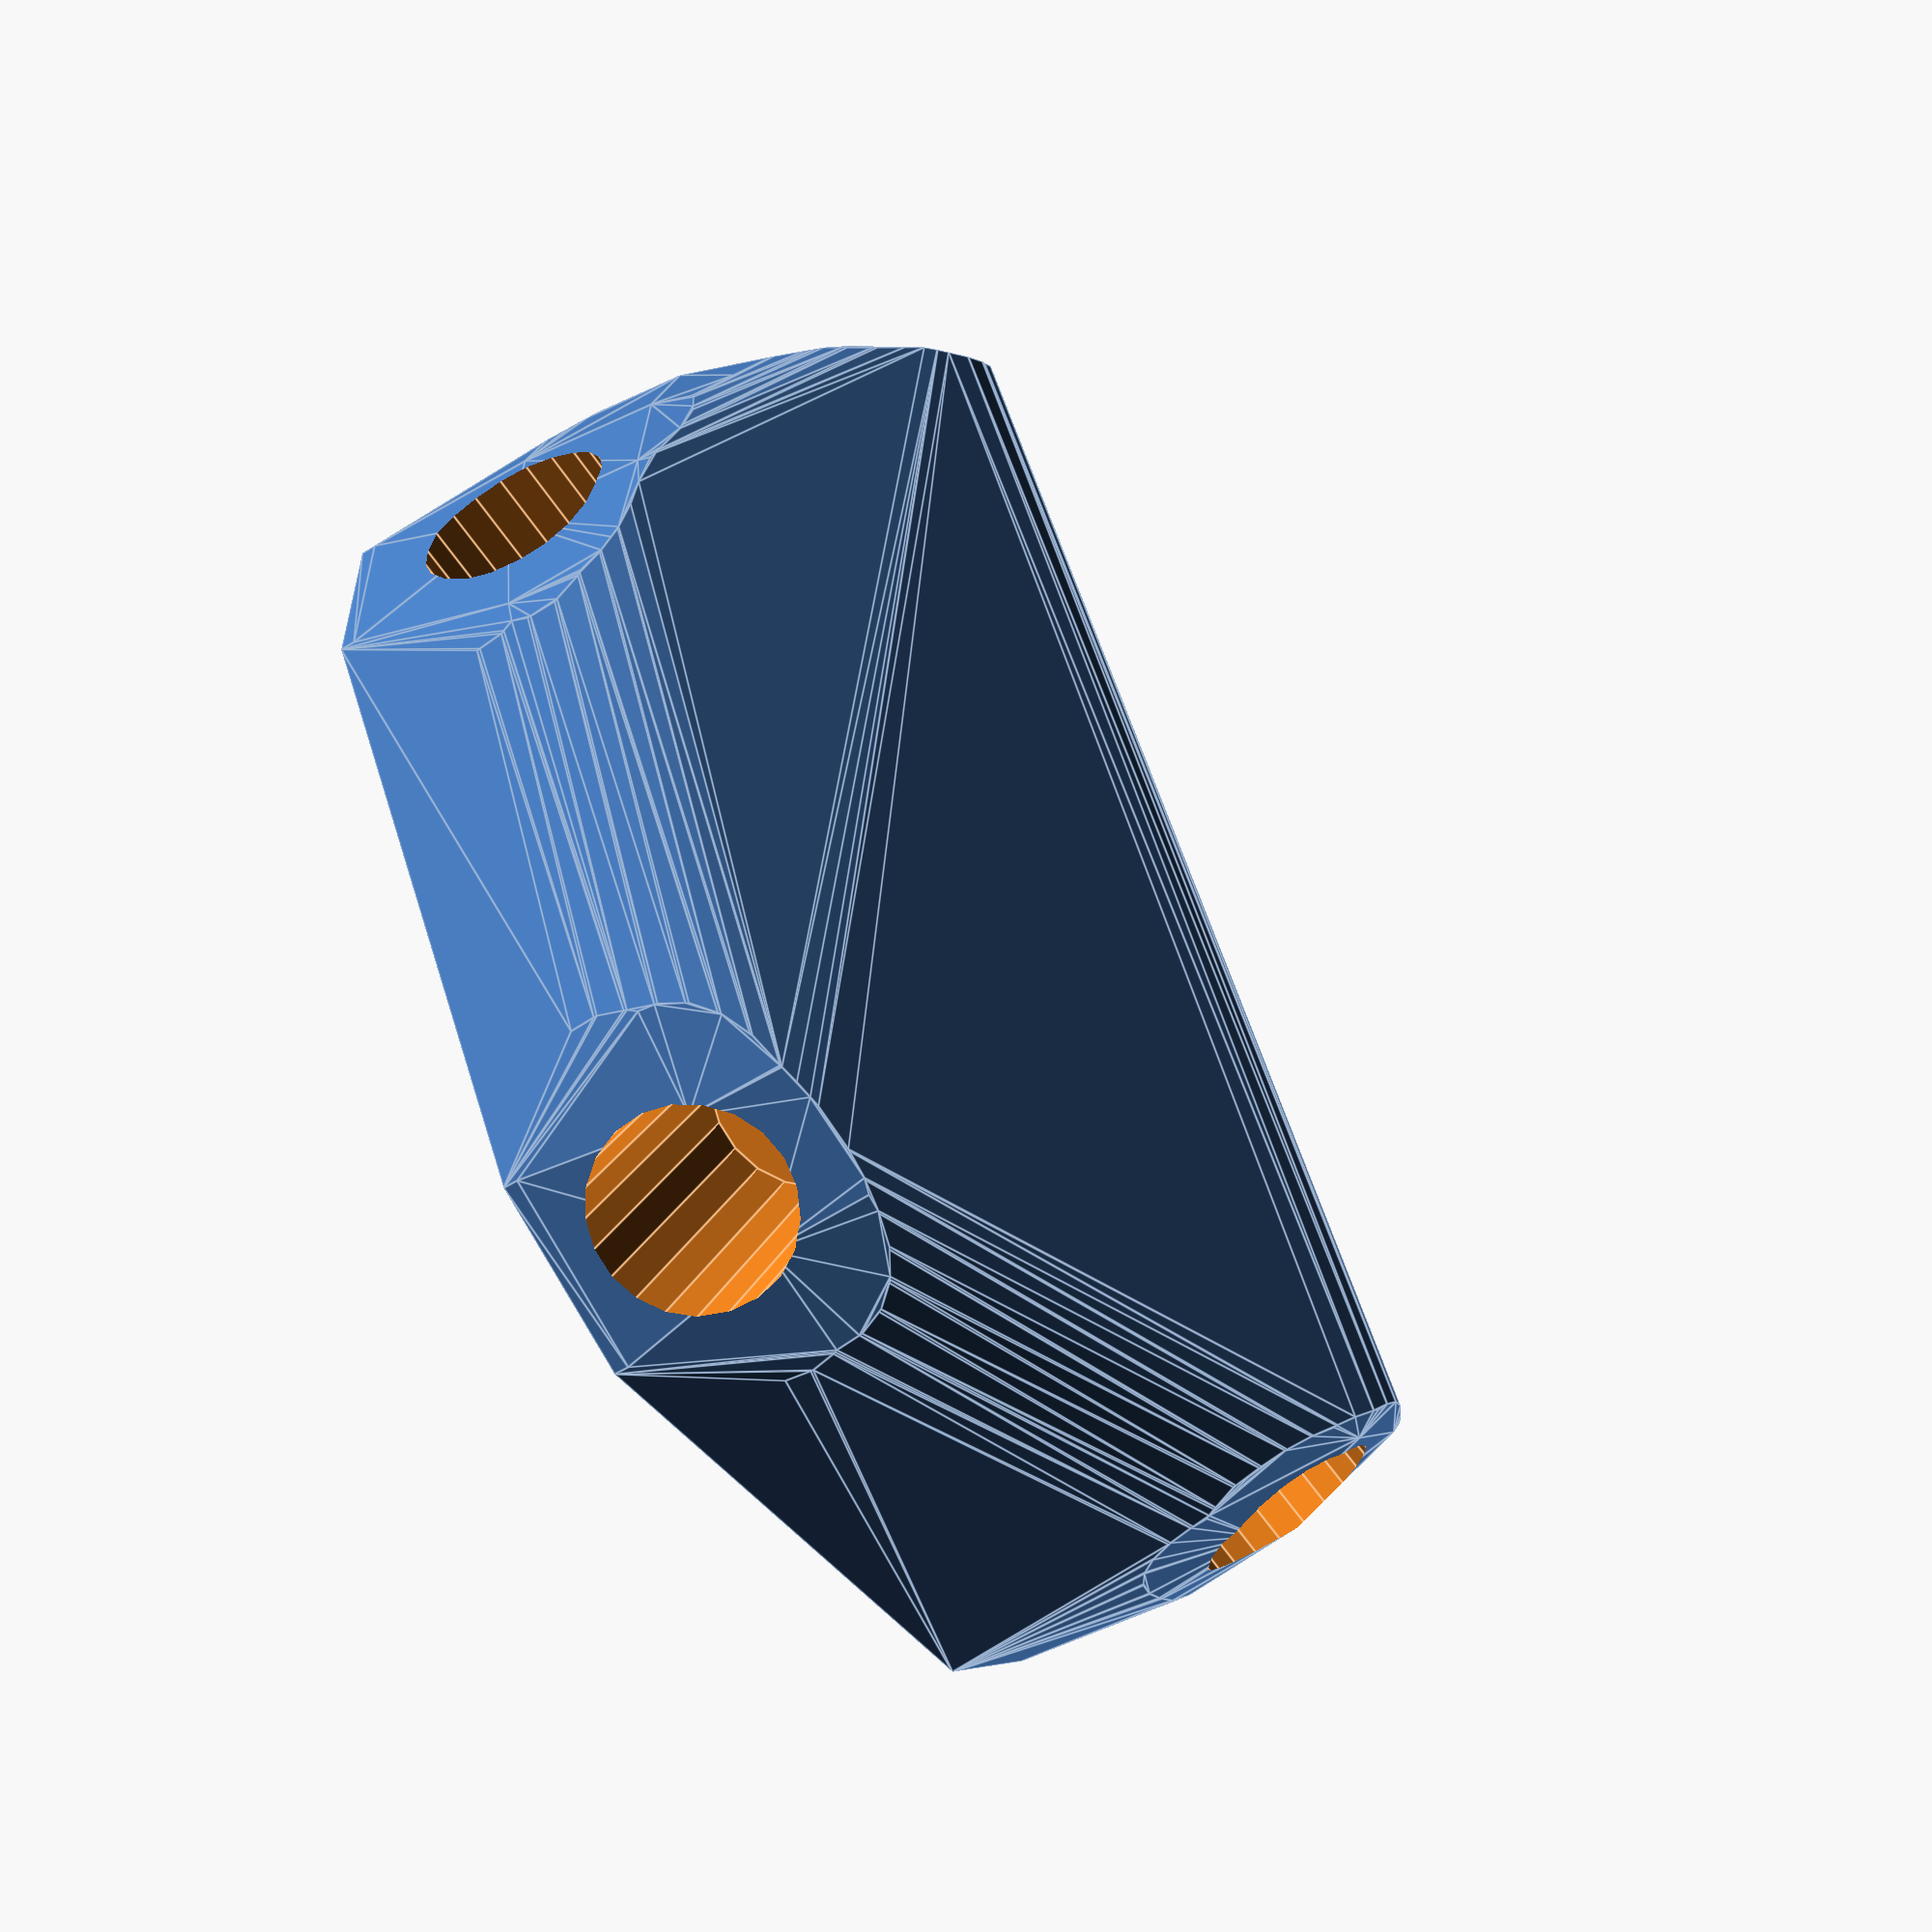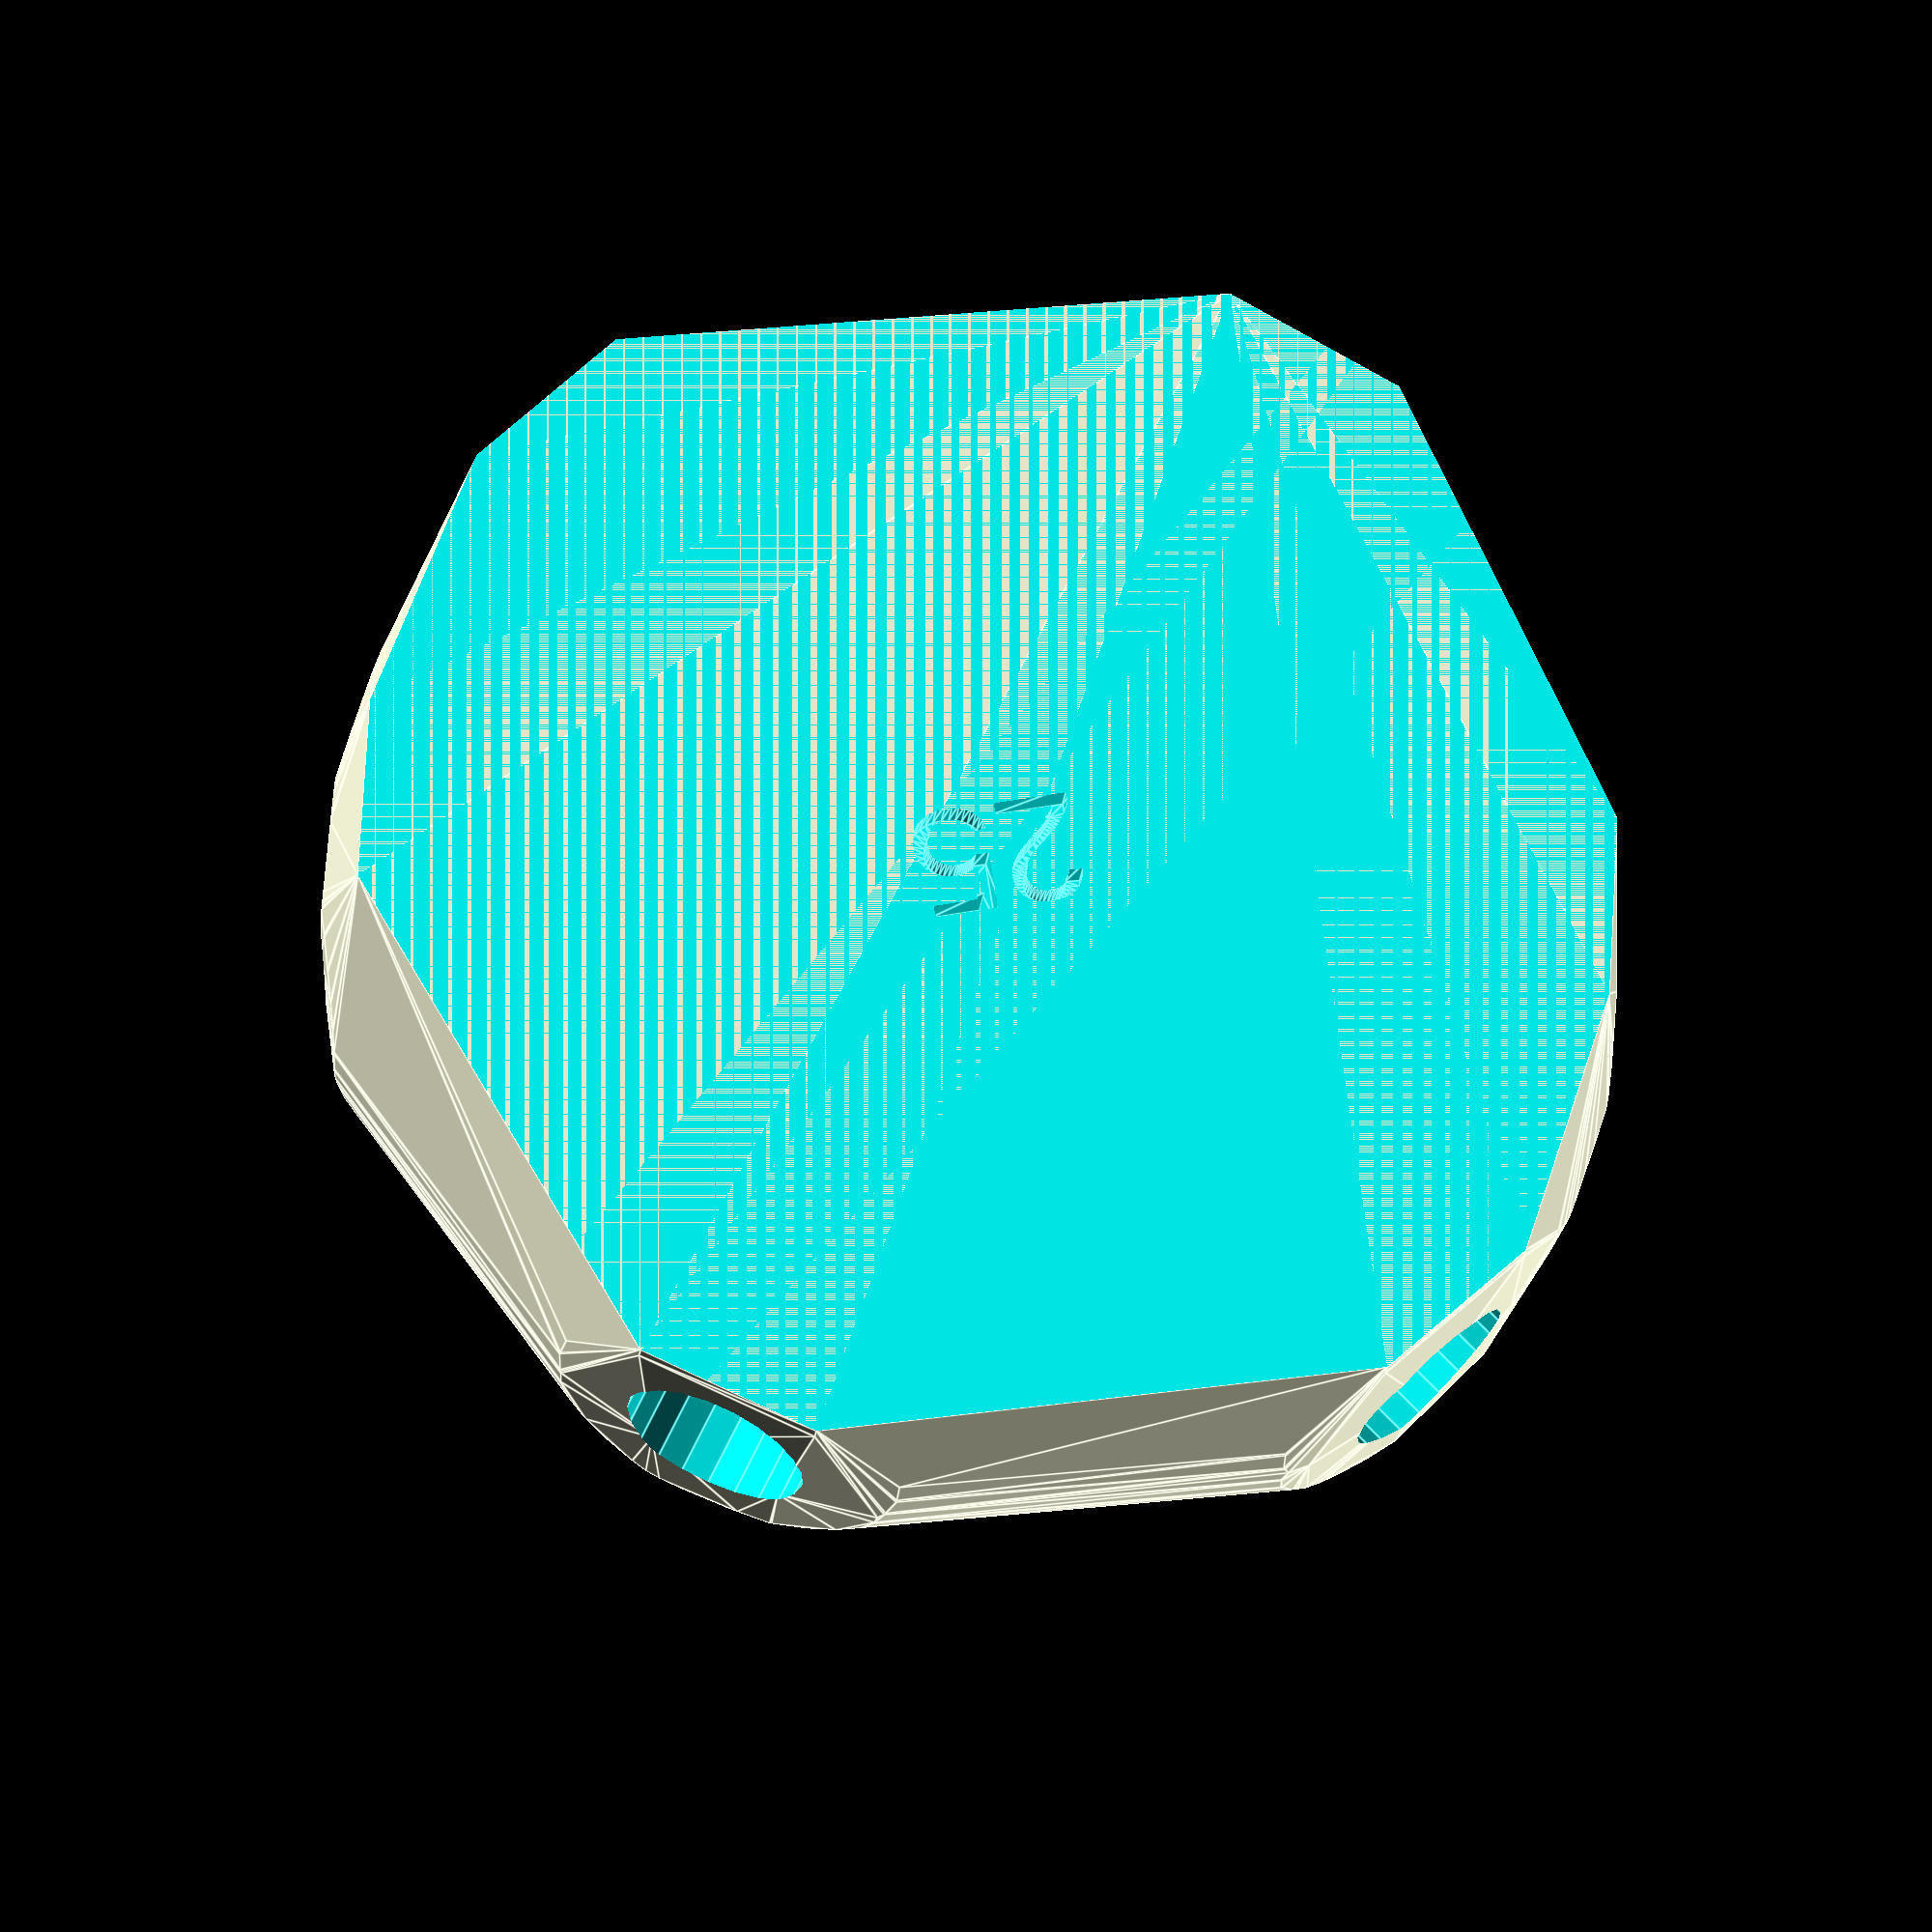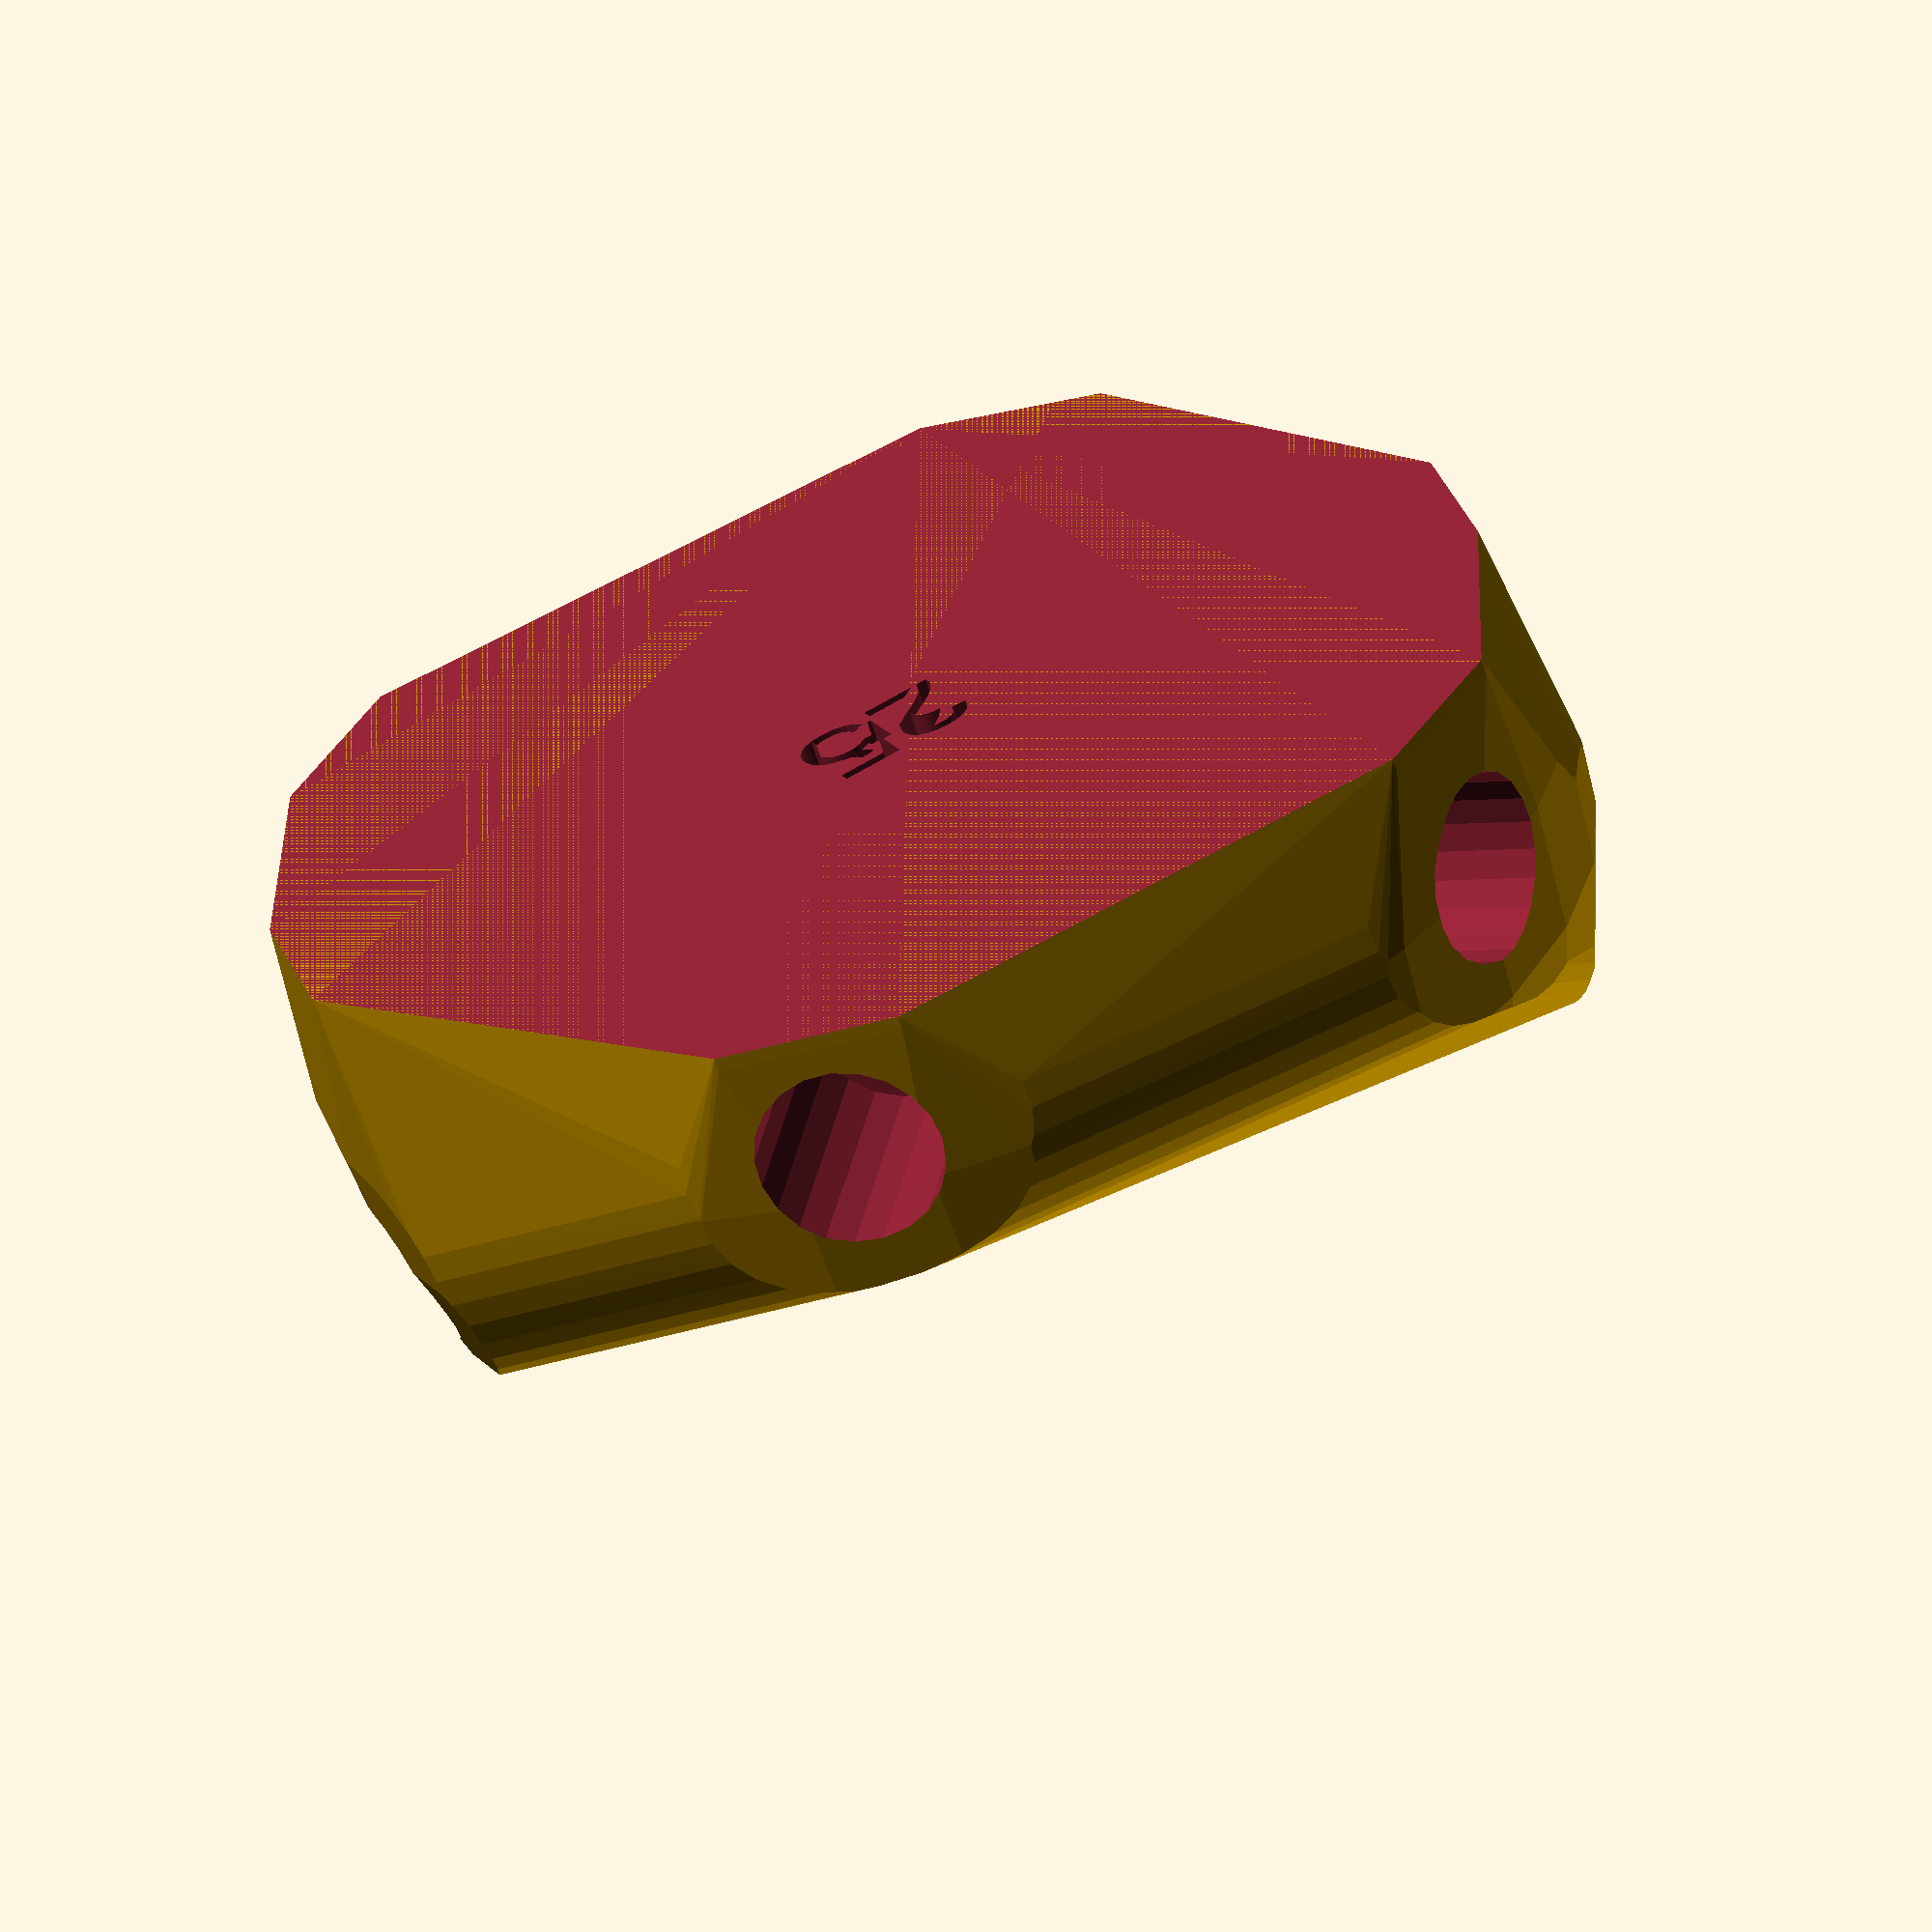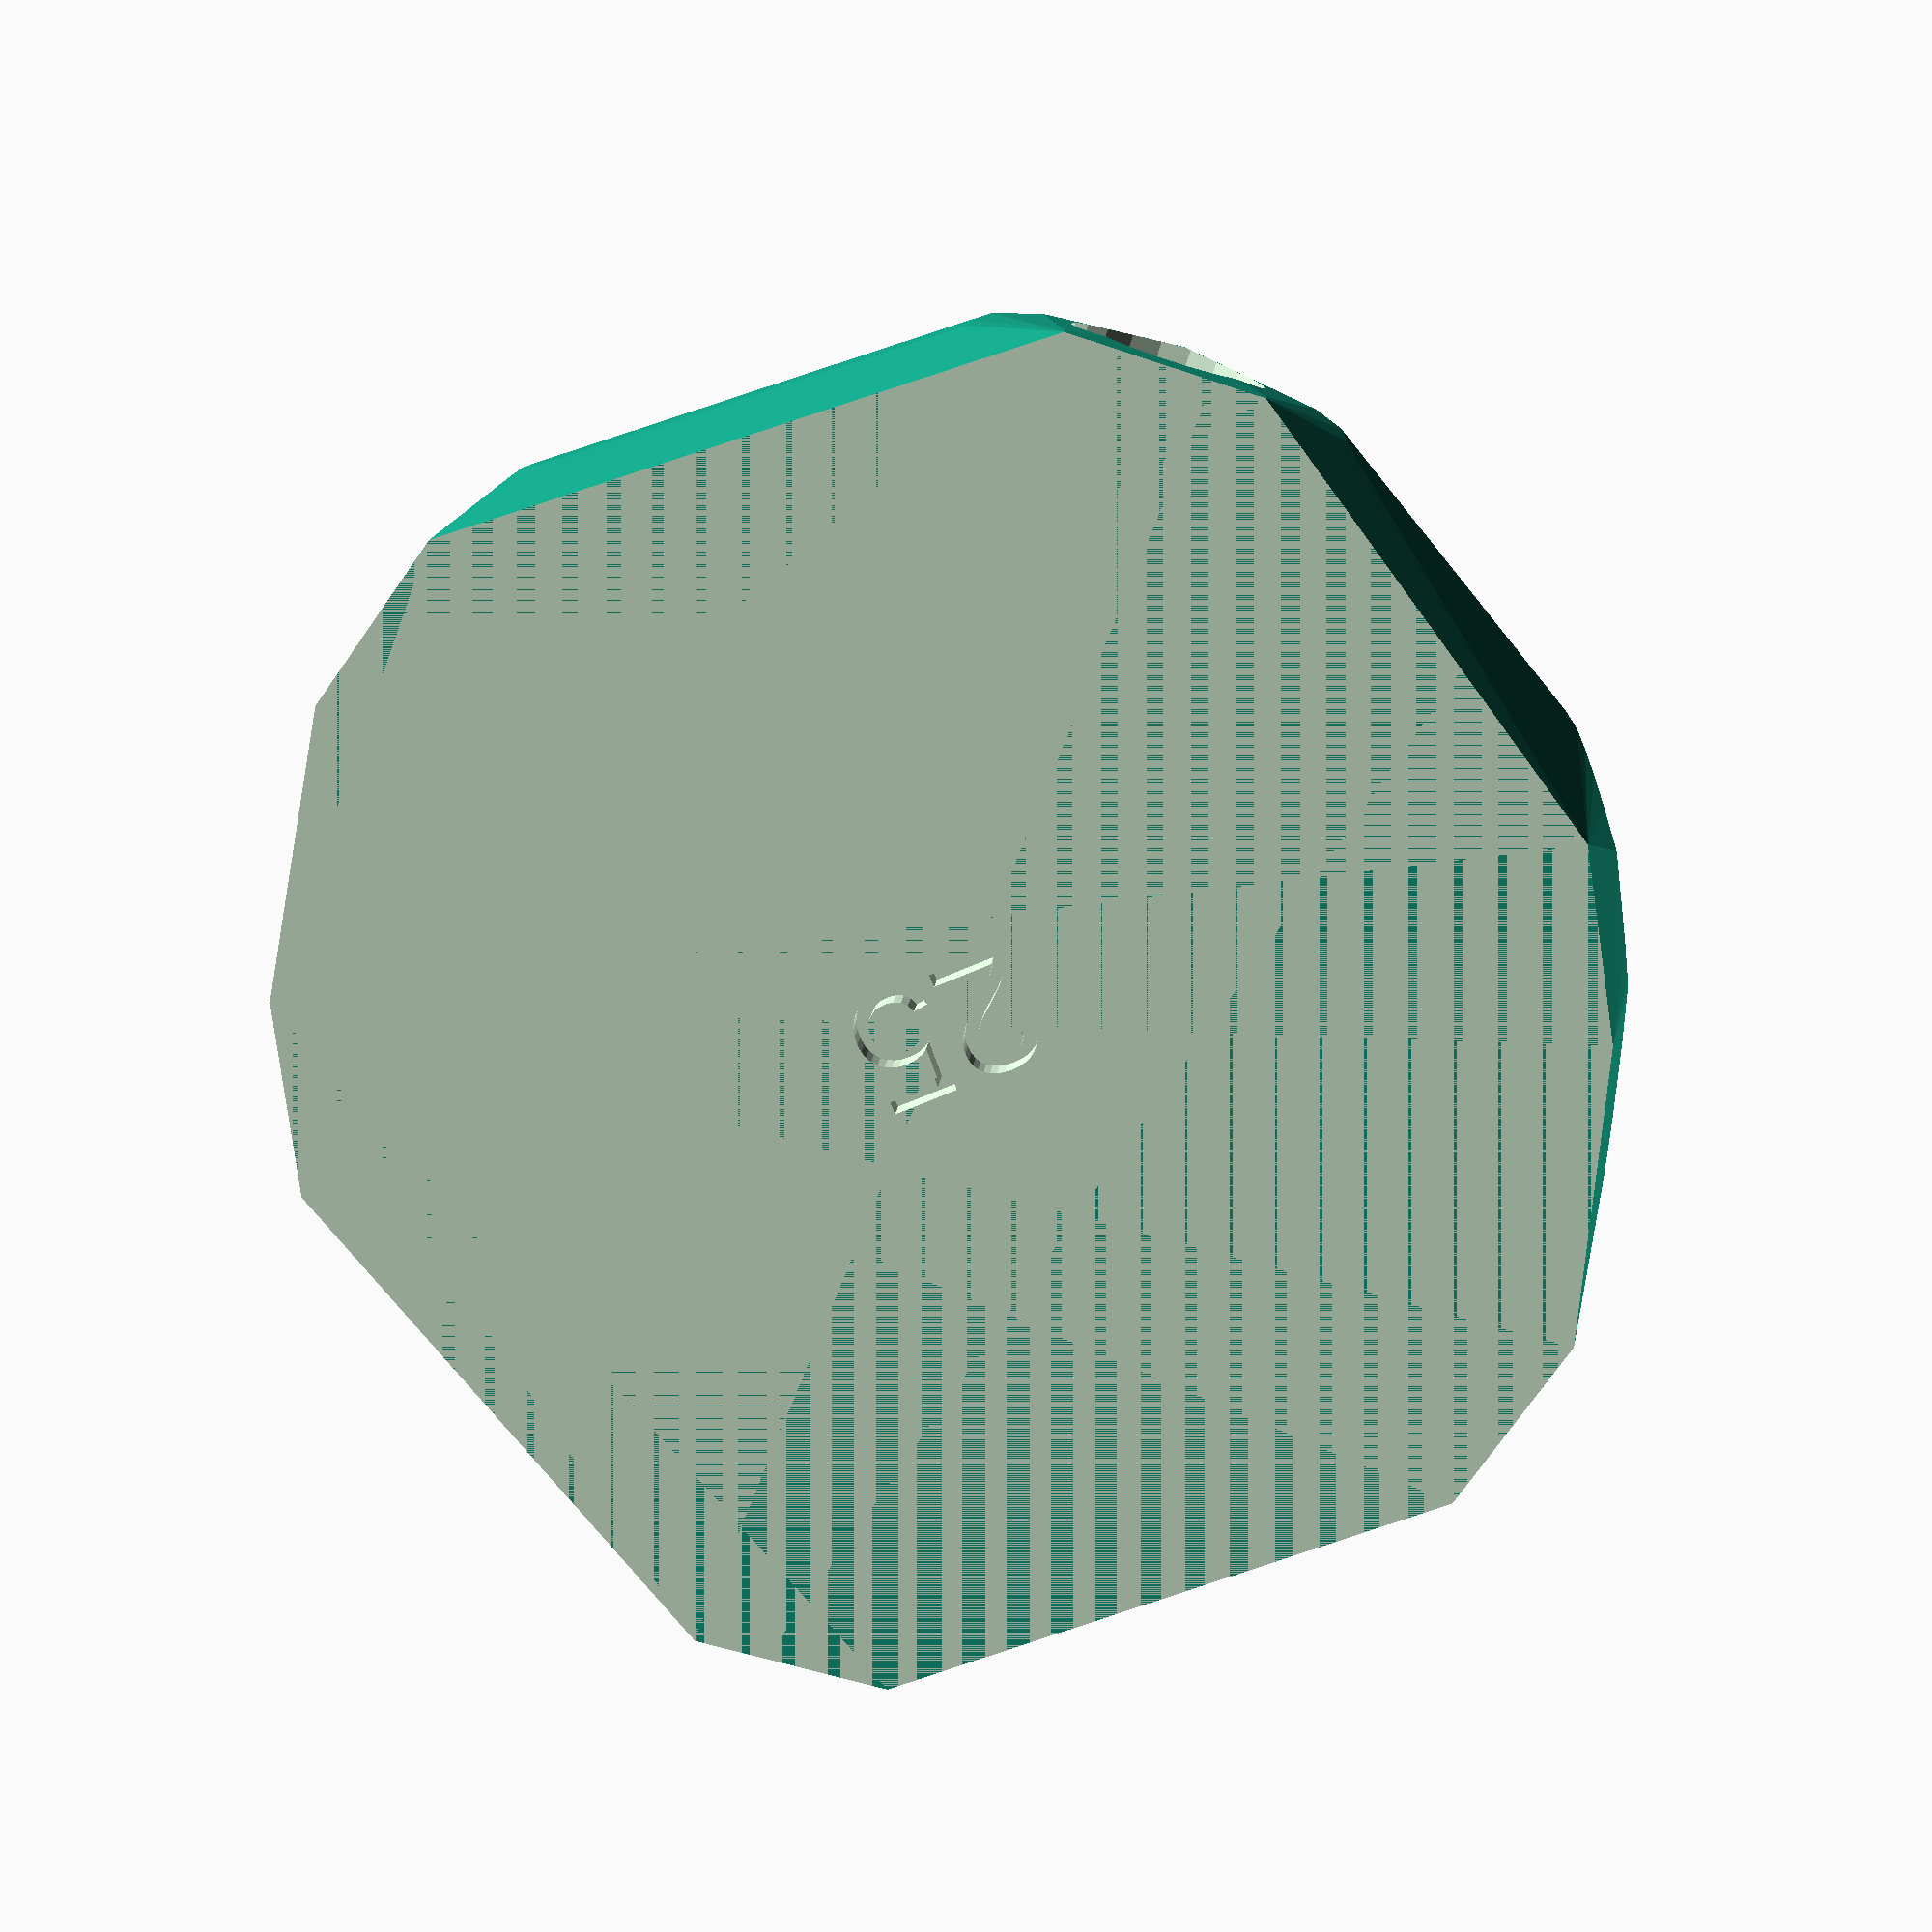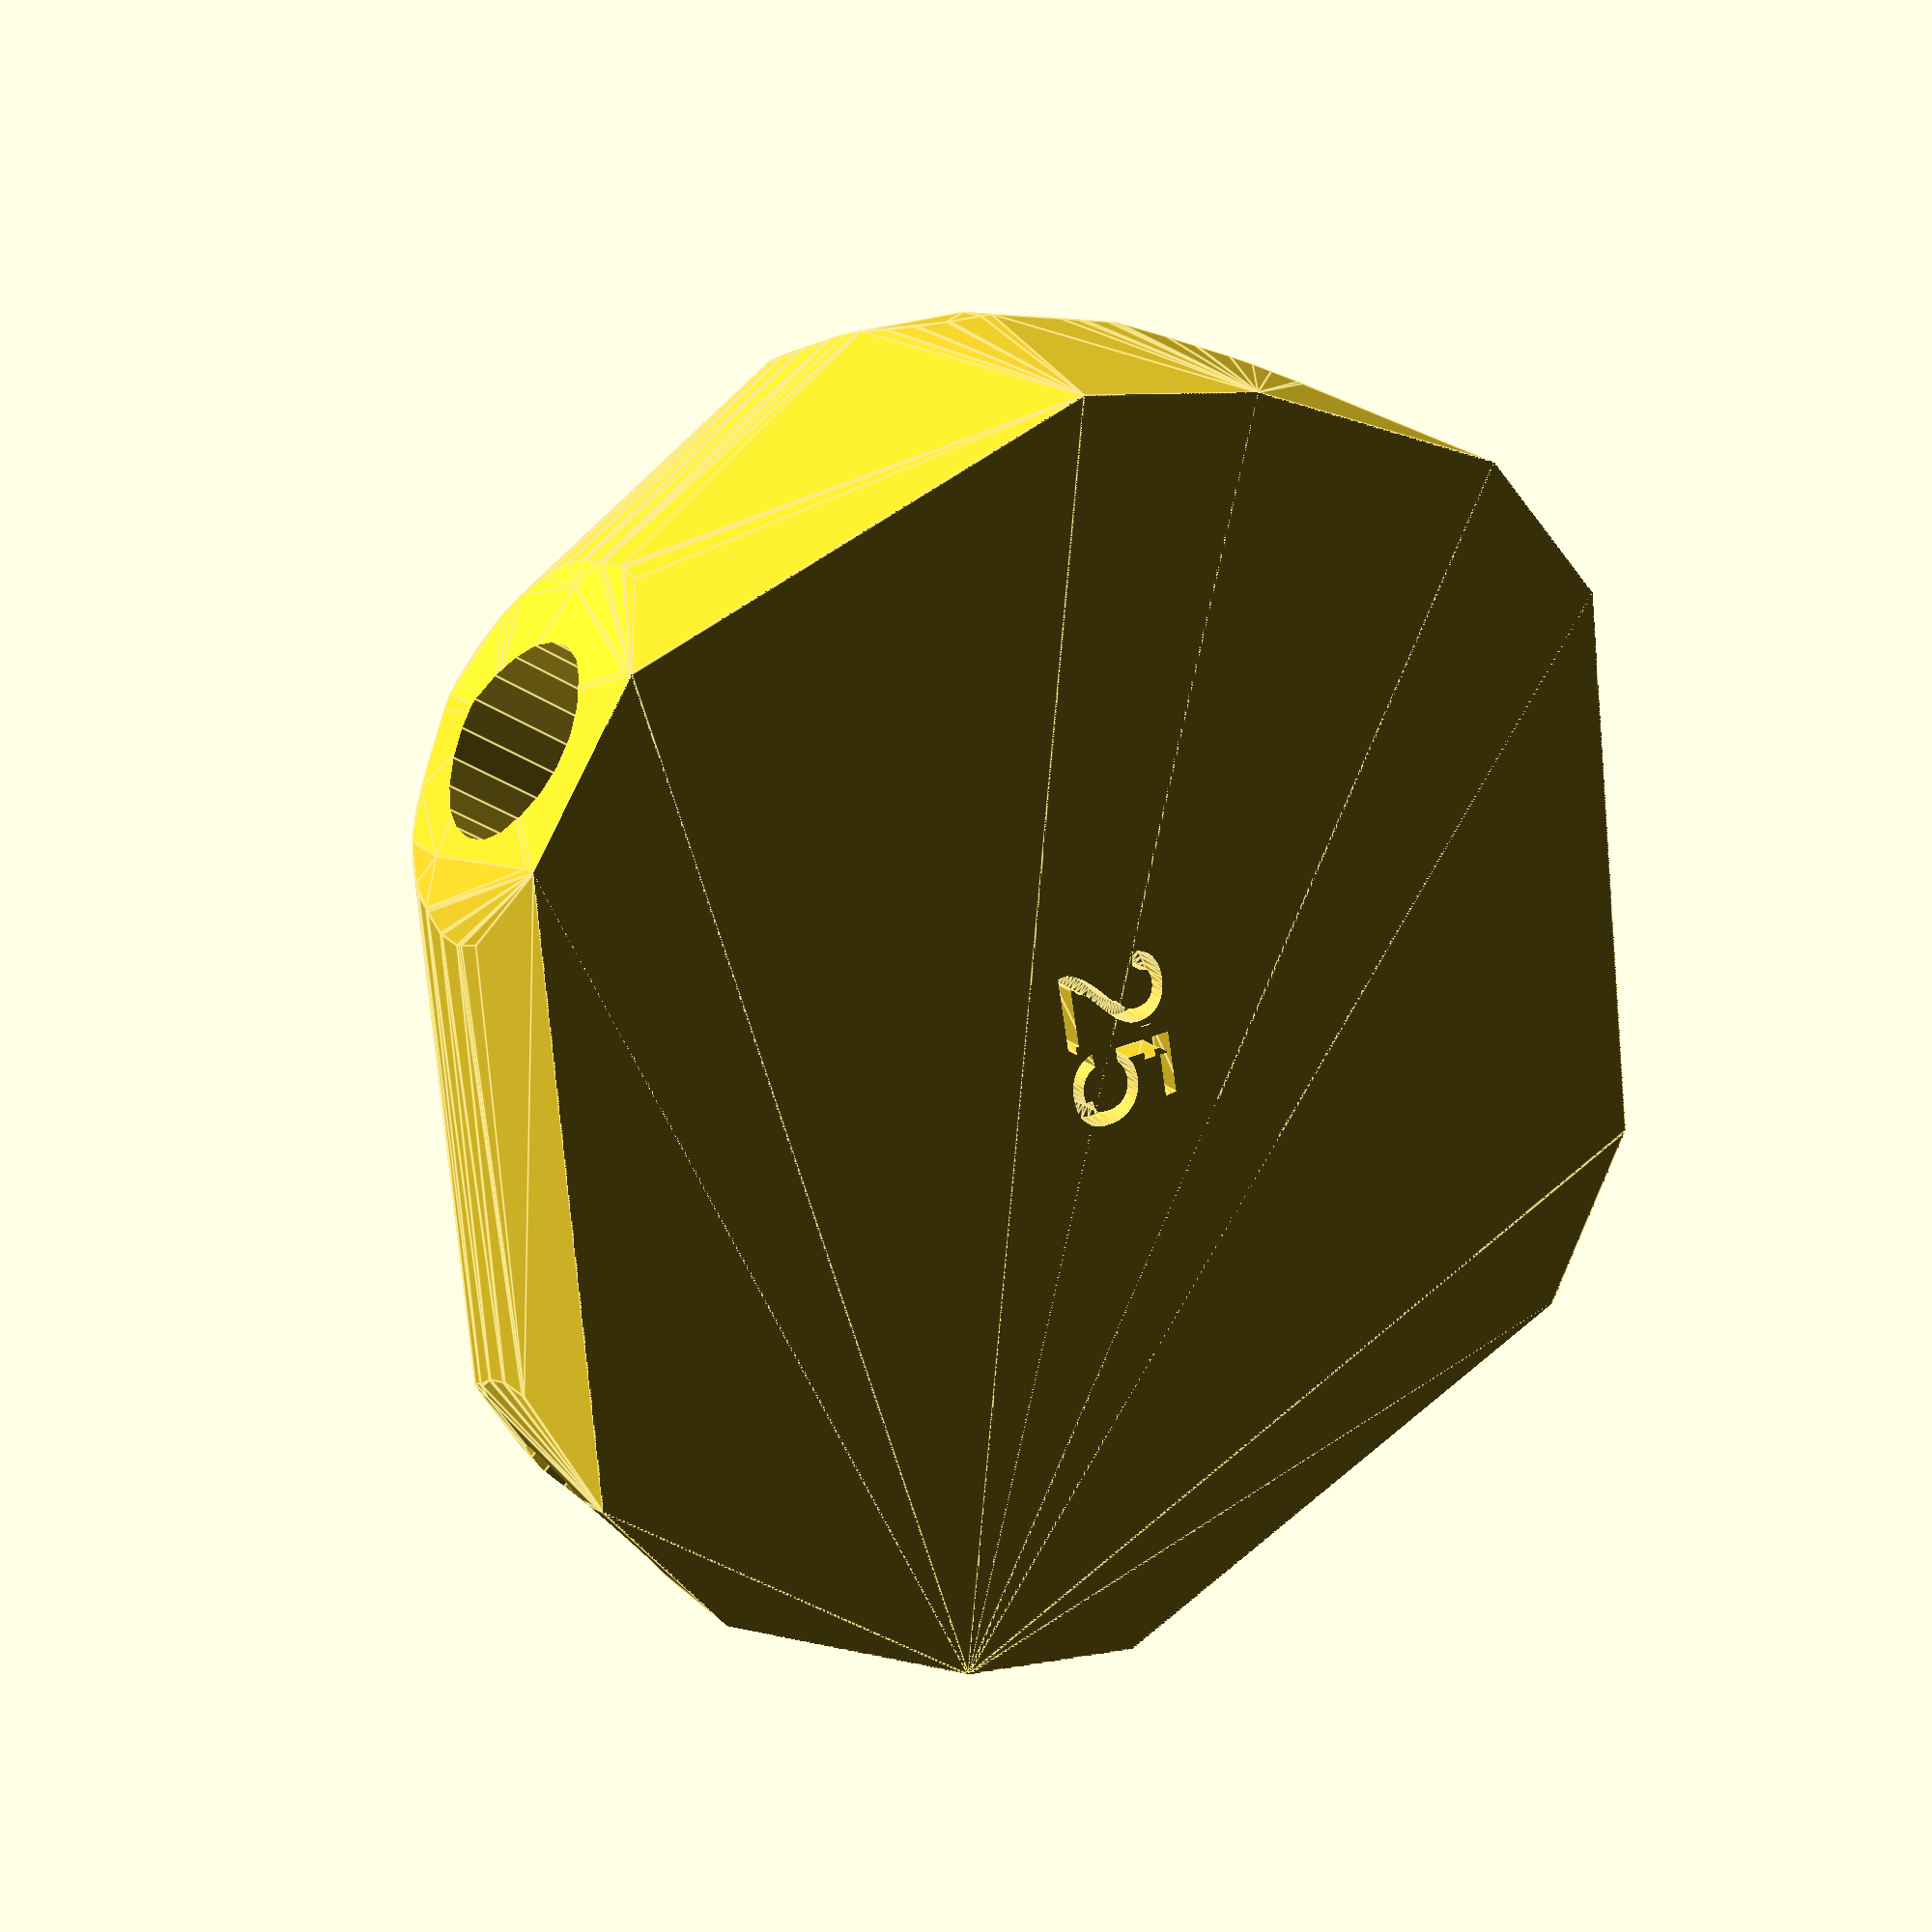
<openscad>


difference() {
	difference() {
		difference() {
			hull() {
				union() {
					union() {
						rotate(a = -121.4809091784, v = [0, 0, 1]) {
							translate(v = [0, -6.6000000000, 0]) {
								cube(size = [44.9051037414, 13.2000000000, 1]);
							}
						}
						rotate(a = 58.1297254888, v = [0, 0, 1]) {
							translate(v = [0, -6.6000000000, 0]) {
								cube(size = [44.9999999814, 13.2000000000, 1]);
							}
						}
						rotate(a = -49.0667787872, v = [0, 0, 1]) {
							translate(v = [0, -6.6000000000, 0]) {
								cube(size = [44.9051041138, 13.2000000000, 1]);
							}
						}
						rotate(a = 14.6144069417, v = [0, 0, 1]) {
							translate(v = [0, -6.6000000000, 0]) {
								cube(size = [42.0785226635, 13.2000000000, 1]);
							}
						}
						rotate(a = -164.1122206057, v = [0, 0, 1]) {
							translate(v = [0, -6.6000000000, 0]) {
								cube(size = [43.5626227197, 13.2000000000, 1]);
							}
						}
						rotate(a = 126.5627582854, v = [0, 0, 1]) {
							translate(v = [0, -6.6000000000, 0]) {
								cube(size = [44.9051042037, 13.2000000000, 1]);
							}
						}
					}
					translate(v = [0, 0, 12.5209001988]) {
						intersection() {
							hull() {
								rotate(a = 93.7217008500, v = [0.8510157279, -0.5211131243, -0.0000003299]) {
									cylinder(h = 45, r = 9.6000000000);
								}
								rotate(a = 90.0015668757, v = [-0.8492457309, 0.5279978104, 0.0000003212]) {
									cylinder(h = 45, r = 9.6000000000);
								}
								rotate(a = 93.7216205094, v = [0.7538805047, 0.6537973874, -0.0000014077]) {
									cylinder(h = 45, r = 9.6000000000);
								}
								rotate(a = 69.2407256393, v = [-0.2359317522, 0.9048241774, -0.0000006689]) {
									cylinder(h = 45, r = 9.6000000000);
								}
								rotate(a = 75.4796366823, v = [0.2650101580, -0.9310784363, 0.0000006661]) {
									cylinder(h = 45, r = 9.6000000000);
								}
								rotate(a = 93.7216011104, v = [-0.8015111163, -0.5944466447, 0.0000013960]) {
									cylinder(h = 45, r = 9.6000000000);
								}
							}
							sphere(r = 45);
						}
					}
				}
			}
			translate(v = [0, 0, 12.5209001988]) {
				rotate(a = 93.7217008500, v = [0.8510157279, -0.5211131243, -0.0000003299]) {
					translate(v = [0, 0, 20]) {
						cylinder(h = 45, r = 6.6000000000);
					}
				}
				rotate(a = 90.0015668757, v = [-0.8492457309, 0.5279978104, 0.0000003212]) {
					translate(v = [0, 0, 20]) {
						cylinder(h = 45, r = 6.6000000000);
					}
				}
				rotate(a = 93.7216205094, v = [0.7538805047, 0.6537973874, -0.0000014077]) {
					translate(v = [0, 0, 20]) {
						cylinder(h = 45, r = 6.6000000000);
					}
				}
				rotate(a = 69.2407256393, v = [-0.2359317522, 0.9048241774, -0.0000006689]) {
					translate(v = [0, 0, 20]) {
						cylinder(h = 45, r = 6.6000000000);
					}
				}
				rotate(a = 75.4796366823, v = [0.2650101580, -0.9310784363, 0.0000006661]) {
					translate(v = [0, 0, 20]) {
						cylinder(h = 45, r = 6.6000000000);
					}
				}
				rotate(a = 93.7216011104, v = [-0.8015111163, -0.5944466447, 0.0000013960]) {
					translate(v = [0, 0, 20]) {
						cylinder(h = 45, r = 6.6000000000);
					}
				}
			}
		}
		translate(v = [-100, -100, -100]) {
			cube(size = [200, 200, 100]);
		}
	}
	translate(v = [0, 0, 2]) {
		rotate(a = 180, v = [0, 1, 0]) {
			linear_extrude(height = 3) {
				text(halign = "center", size = 8, text = "25", valign = "center");
			}
		}
	}
}
</openscad>
<views>
elev=57.6 azim=237.9 roll=302.3 proj=p view=edges
elev=204.1 azim=12.2 roll=6.4 proj=o view=edges
elev=244.1 azim=29.4 roll=342.3 proj=o view=solid
elev=346.9 azim=203.2 roll=184.4 proj=p view=solid
elev=162.3 azim=99.6 roll=31.8 proj=p view=edges
</views>
